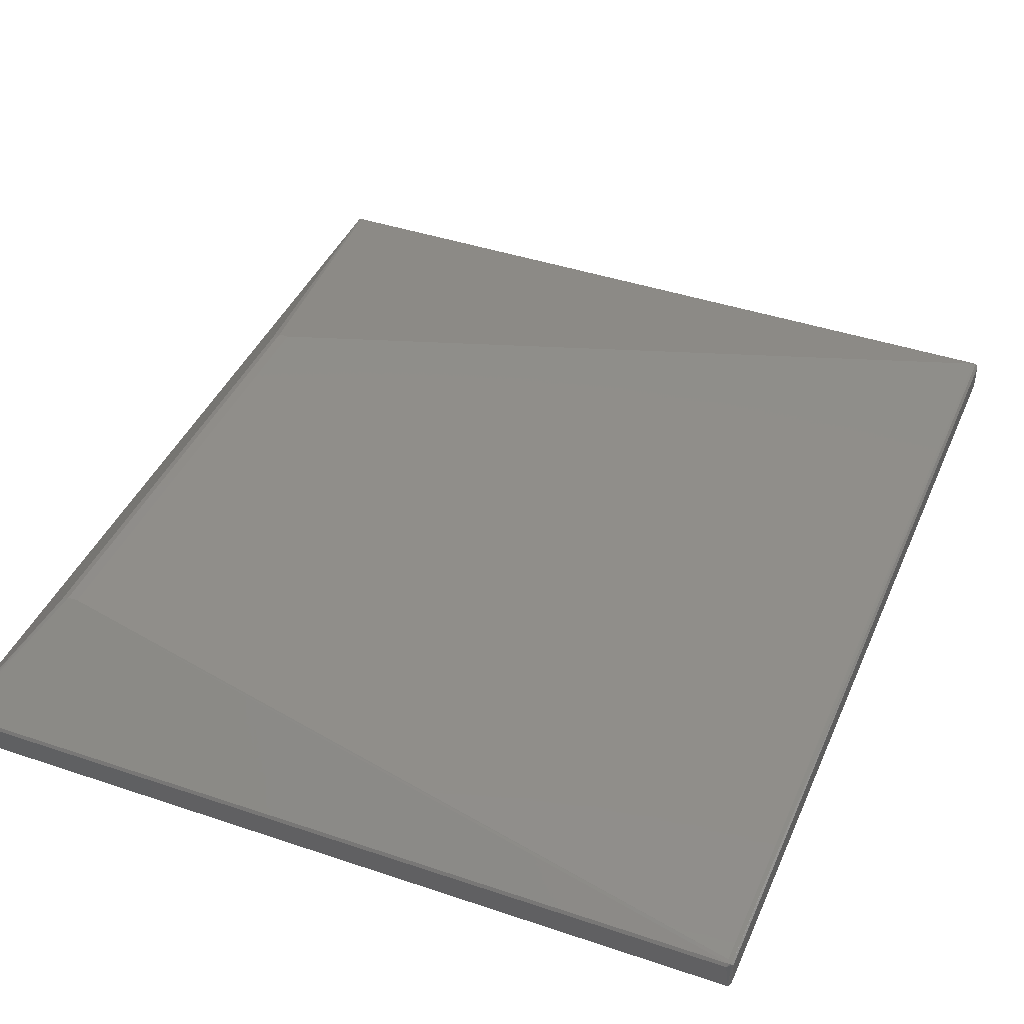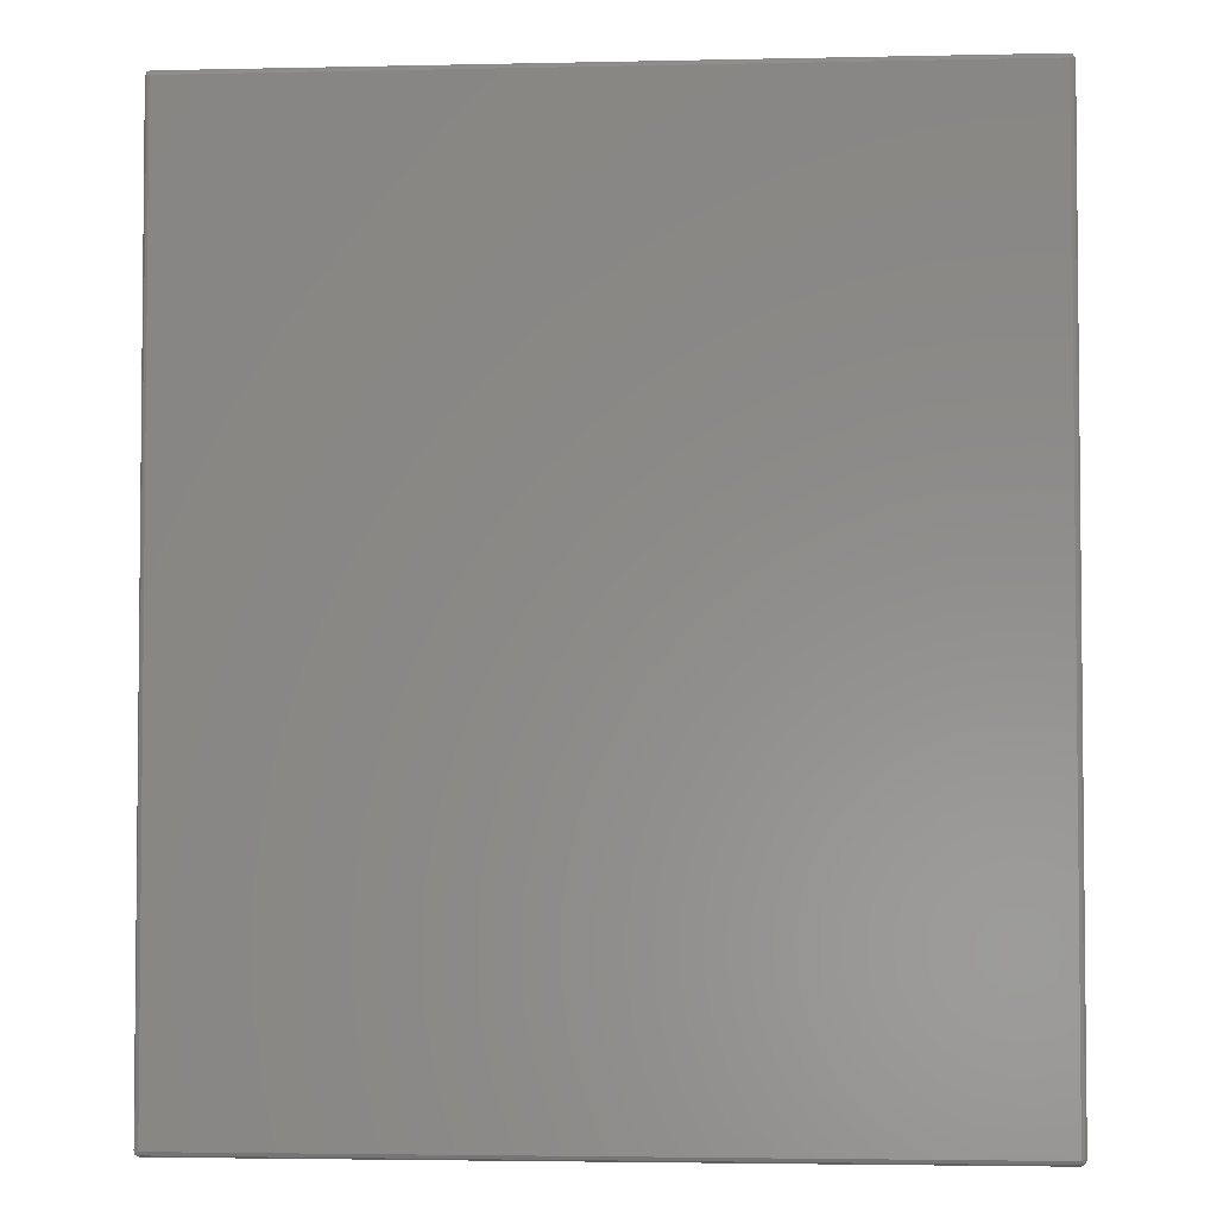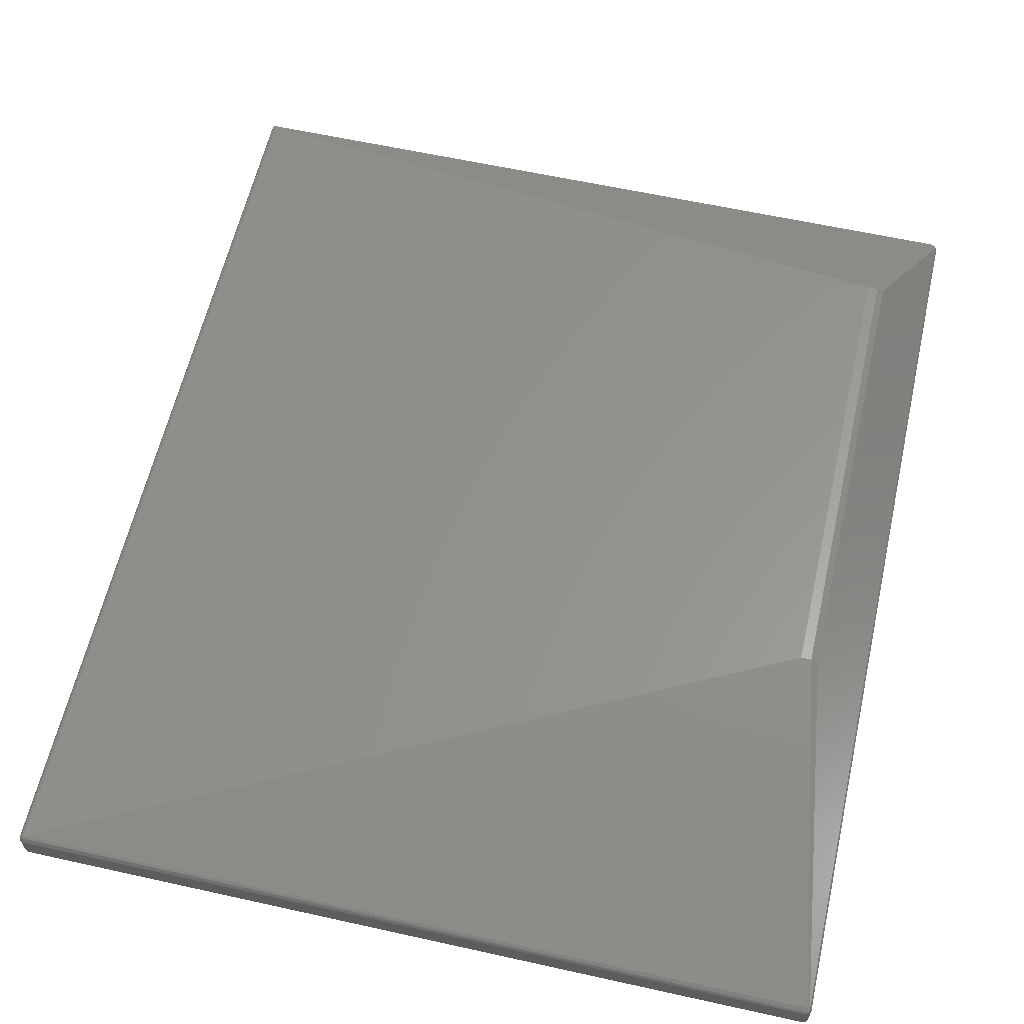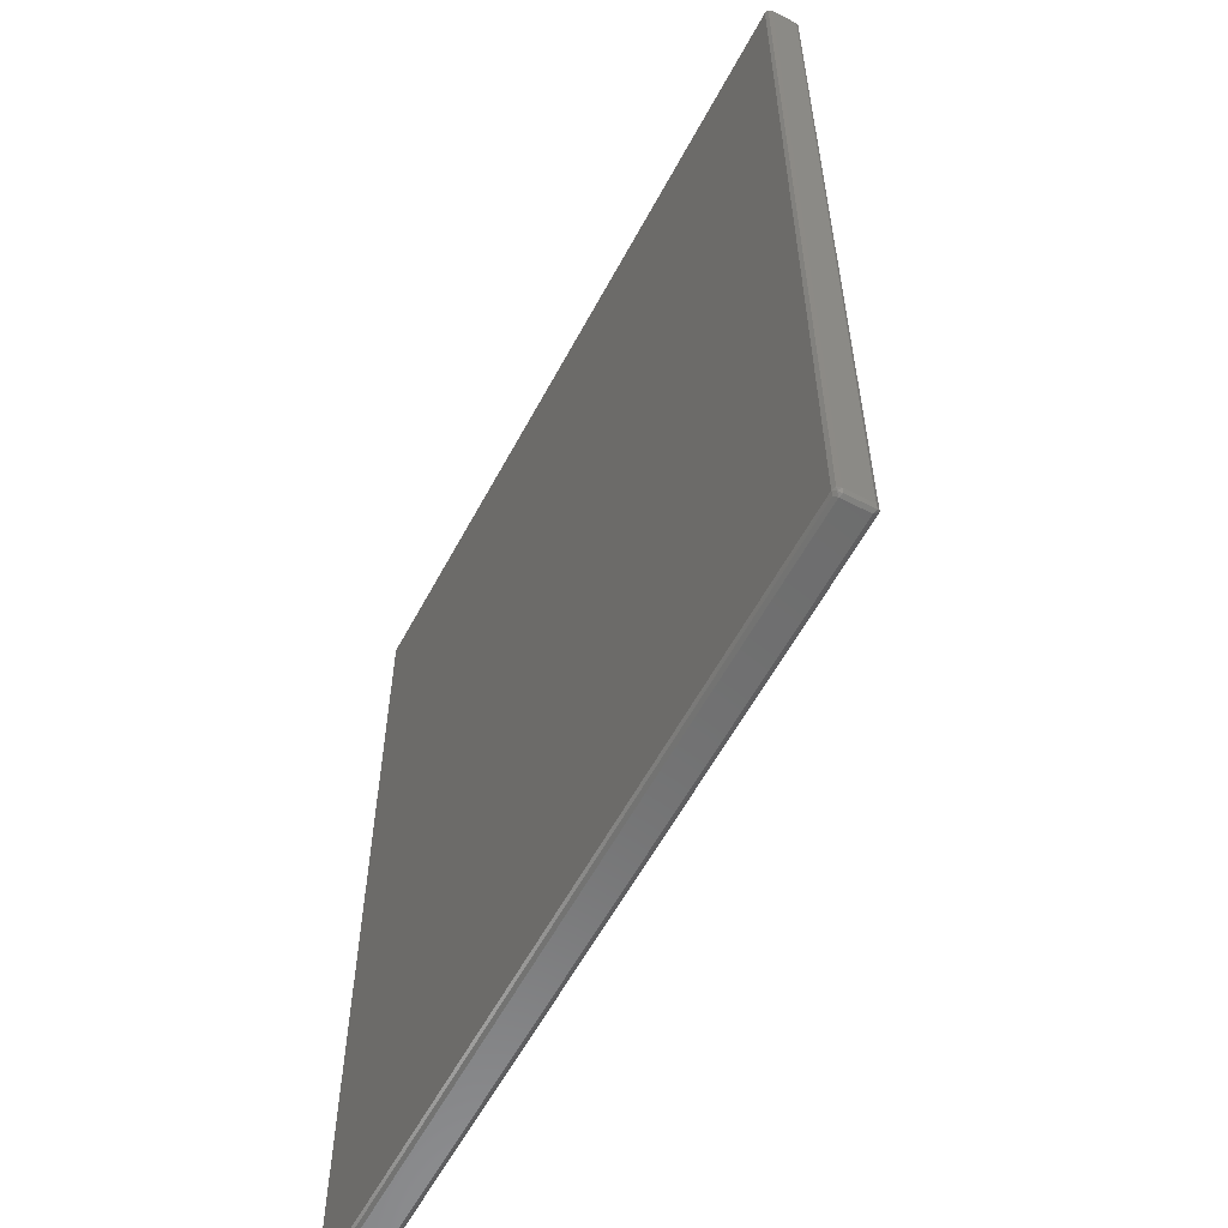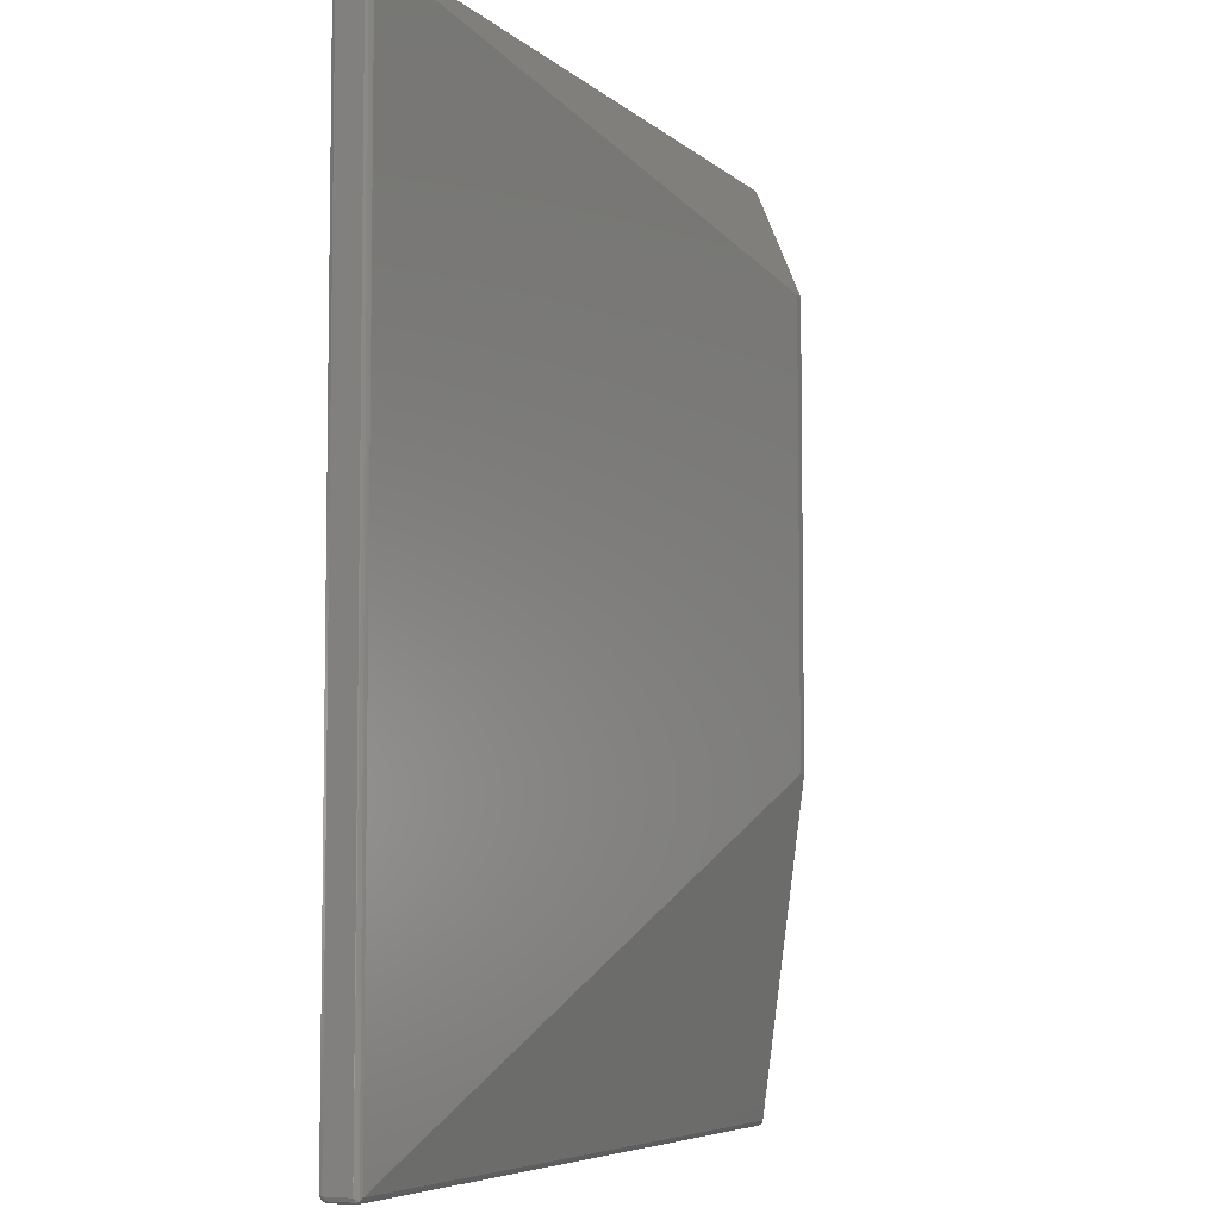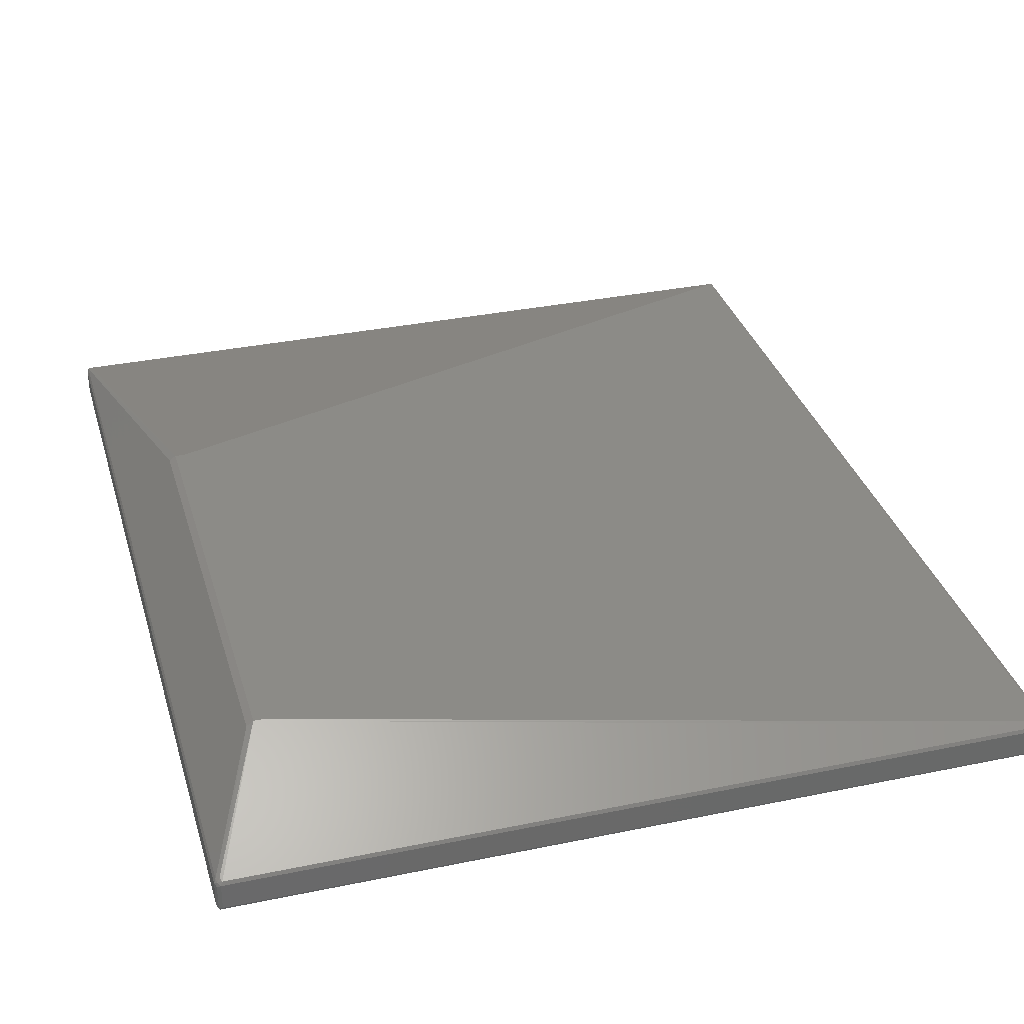
<metadata>
{"format":"stl","ext":"stl","renderer":"f3d","projection":"perspective","resolution":1024,"background":"white","views":[{"elev":41.7,"azim":-157.8,"up":"+Z"},{"elev":-3.5,"azim":-175.8,"up":"+Y"},{"elev":60.5,"azim":12.8,"up":"+Z"},{"elev":-58.8,"azim":-118.0,"up":"+Y"},{"elev":-6.1,"azim":-65.6,"up":"+Y"},{"elev":33.6,"azim":164.2,"up":"+Z"}]}
</metadata>
<code>
# stl→obj: 50 verts, 96 faces
v -0.06313 0.1873 0.483
v -0.01484 0.2926 0.4259
v -0.01631 0.2956 0.4245
v -0.6924 0.2956 0.4245
v -0.6909 0.2926 0.4259
v -0.07191 0.1873 0.483
v -0.01484 0.2926 0.3952
v -0.01484 -0.4975 0.3952
v -0.6909 -0.4975 0.3952
v -0.6909 0.2926 0.3952
v -0.6909 0.297 0.3996
v -0.6909 0.297 0.4216
v -0.01484 0.297 0.4216
v -0.01484 0.297 0.3996
v -0.01484 -0.5019 0.4216
v -0.6909 -0.5019 0.4216
v -0.6909 -0.5019 0.3996
v -0.01484 -0.5019 0.3996
v -0.6953 0.2926 0.4216
v -0.6953 0.2926 0.3996
v -0.6953 -0.4975 0.3996
v -0.6953 -0.4975 0.4216
v -0.01045 0.2926 0.4216
v -0.01045 -0.4975 0.4216
v -0.01045 -0.4975 0.3996
v -0.01045 0.2926 0.3996
v -0.05728 0.1887 0.4801
v -0.06313 -0.2122 0.483
v -0.05728 -0.2107 0.4801
v -0.6931 -0.4997 0.4249
v -0.01484 -0.4975 0.4259
v -0.6909 -0.4975 0.4259
v -0.01155 -0.4997 0.3974
v -0.6931 0.2959 0.3974
v -0.01265 0.2948 0.3963
v -0.6942 0.2948 0.4238
v -0.01265 -0.5008 0.4238
v -0.01192 0.2956 0.3981
v -0.01338 -0.5005 0.3967
v -0.6938 -0.5005 0.423
v -0.6894 -0.5005 0.3967
v -0.6931 -0.4997 0.3974
v -0.01265 0.2948 0.4238
v -0.6938 0.2941 0.3967
v -0.6938 -0.4961 0.3967
v -0.01192 -0.499 0.4245
v -0.01192 0.2956 0.4201
v -0.6938 -0.5005 0.4011
v -0.01192 0.2912 0.4245
v -0.07191 -0.2122 0.483
f 1 2 3
f 1 3 4
f 1 4 5
f 1 5 6
f 7 8 9
f 7 9 10
f 11 12 13
f 11 13 14
f 15 16 17
f 15 17 18
f 19 20 21
f 19 21 22
f 23 24 25
f 23 25 26
f 27 1 28
f 27 28 29
f 27 2 1
f 30 31 32
f 30 32 5
f 33 26 25
f 33 25 24
f 34 12 11
f 34 11 14
f 35 26 33
f 35 33 8
f 35 8 7
f 35 7 10
f 35 10 34
f 35 34 14
f 36 12 34
f 36 34 20
f 36 20 19
f 36 19 22
f 36 22 30
f 36 30 5
f 37 31 30
f 37 30 16
f 37 16 15
f 37 15 18
f 37 18 33
f 37 33 24
f 4 12 36
f 4 36 5
f 38 26 35
f 38 35 14
f 39 8 33
f 39 33 18
f 40 16 30
f 40 30 22
f 41 9 8
f 41 8 39
f 39 18 17
f 39 17 41
f 41 17 42
f 41 42 9
f 3 13 12
f 3 12 4
f 3 2 43
f 3 43 13
f 44 34 10
f 44 20 34
f 45 42 21
f 45 21 20
f 45 20 44
f 45 44 10
f 45 10 9
f 45 9 42
f 46 29 28
f 46 28 31
f 46 31 37
f 46 37 24
f 47 43 23
f 47 23 26
f 47 26 38
f 47 38 14
f 47 14 13
f 47 13 43
f 48 17 16
f 48 16 40
f 48 40 22
f 48 22 21
f 48 21 42
f 48 42 17
f 49 23 43
f 49 43 2
f 49 2 27
f 49 27 29
f 49 29 46
f 49 46 24
f 49 24 23
f 50 32 31
f 50 31 28
f 6 5 32
f 6 32 50
f 6 50 28
f 6 28 1

</code>
